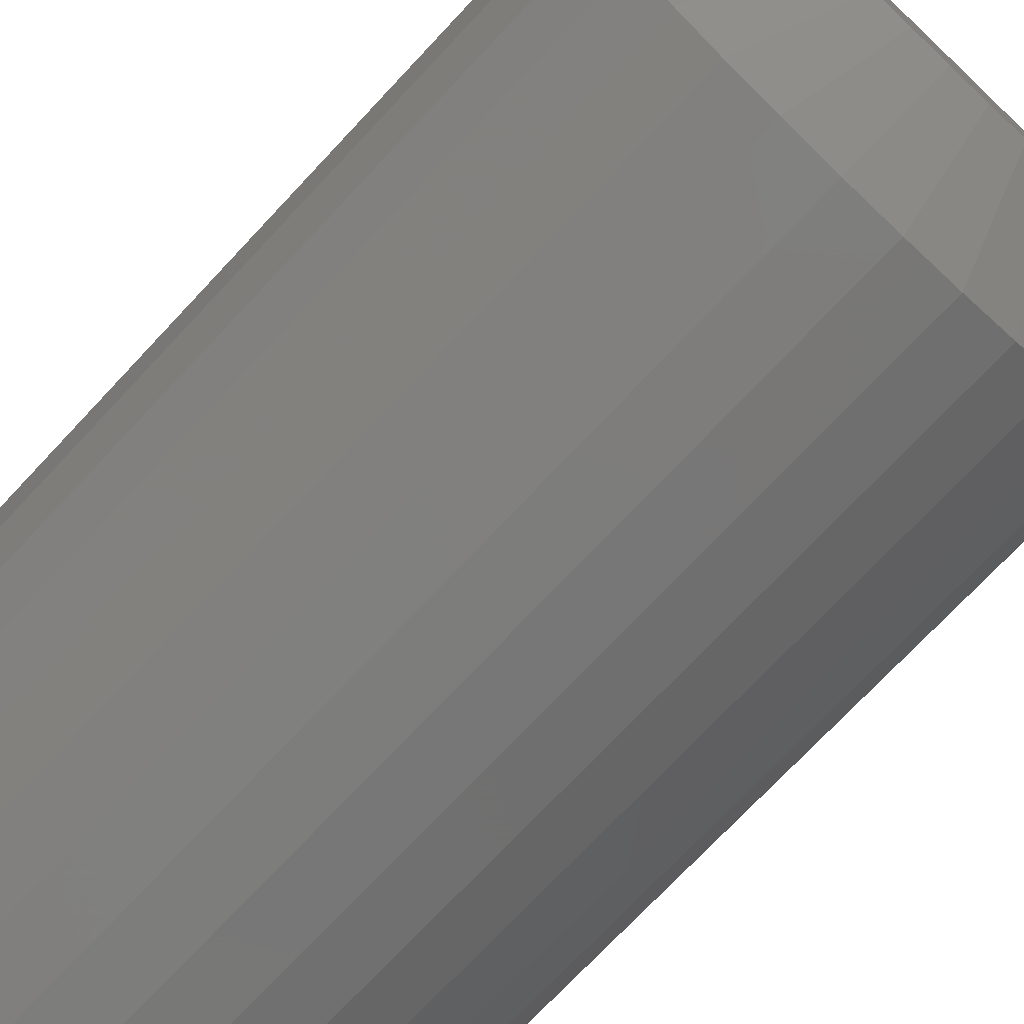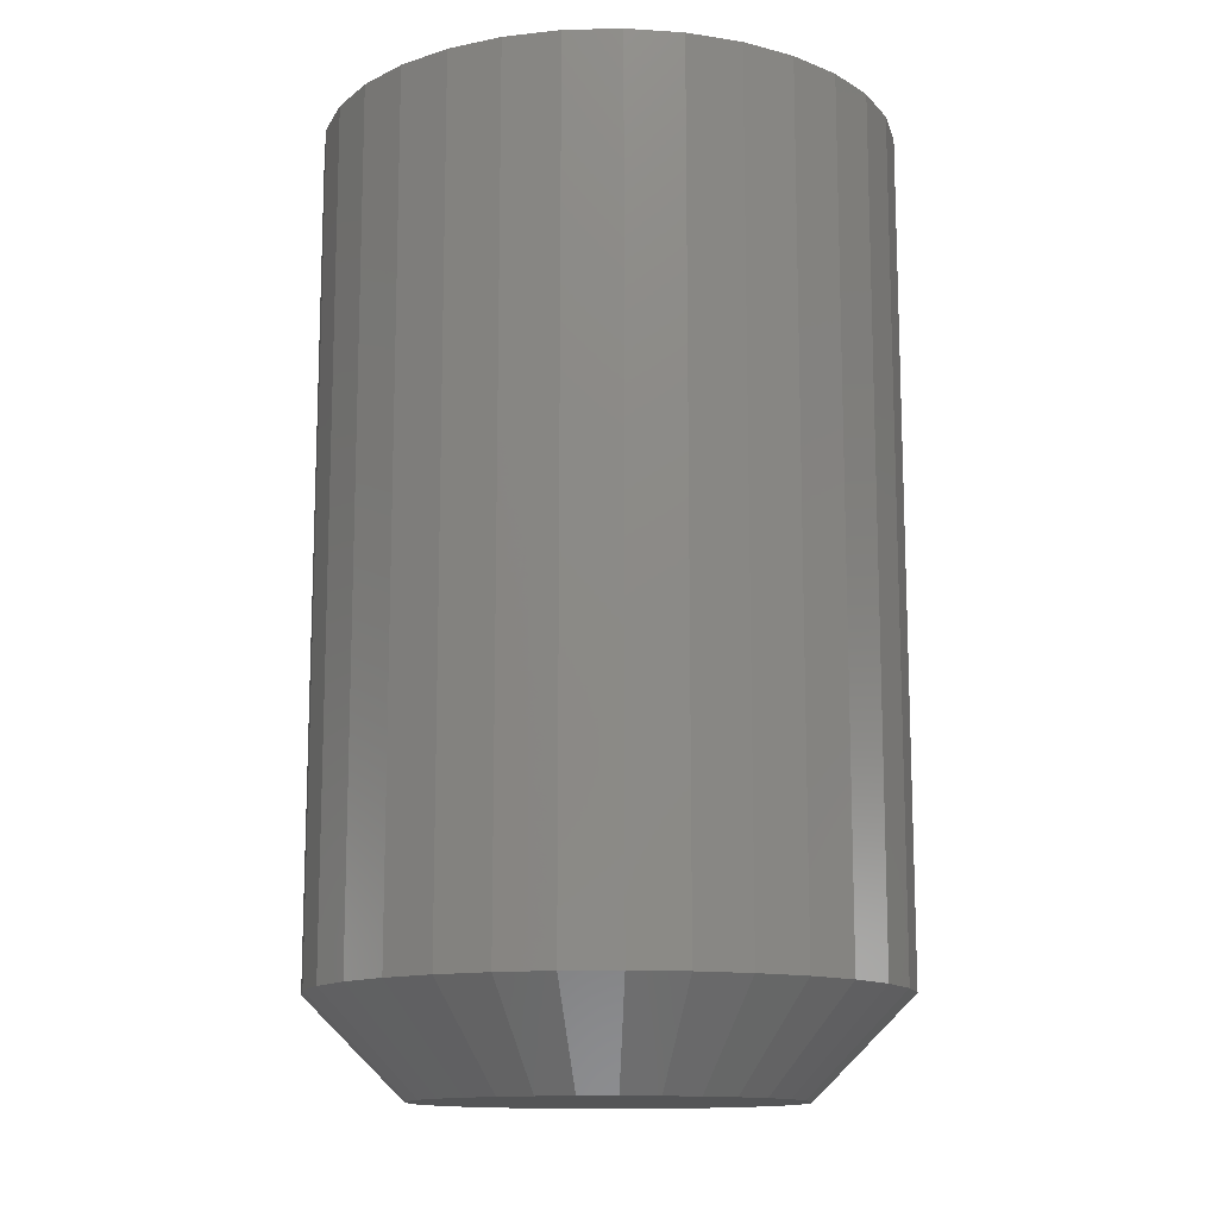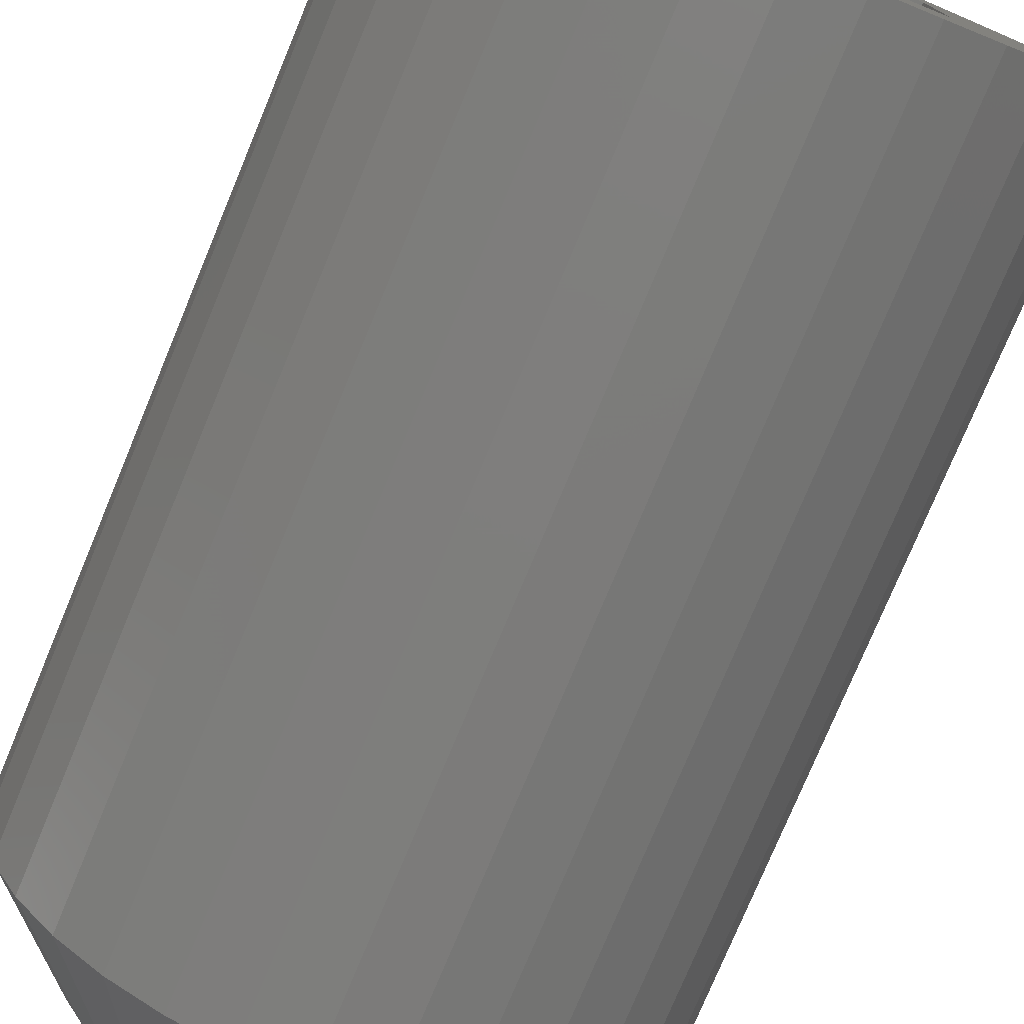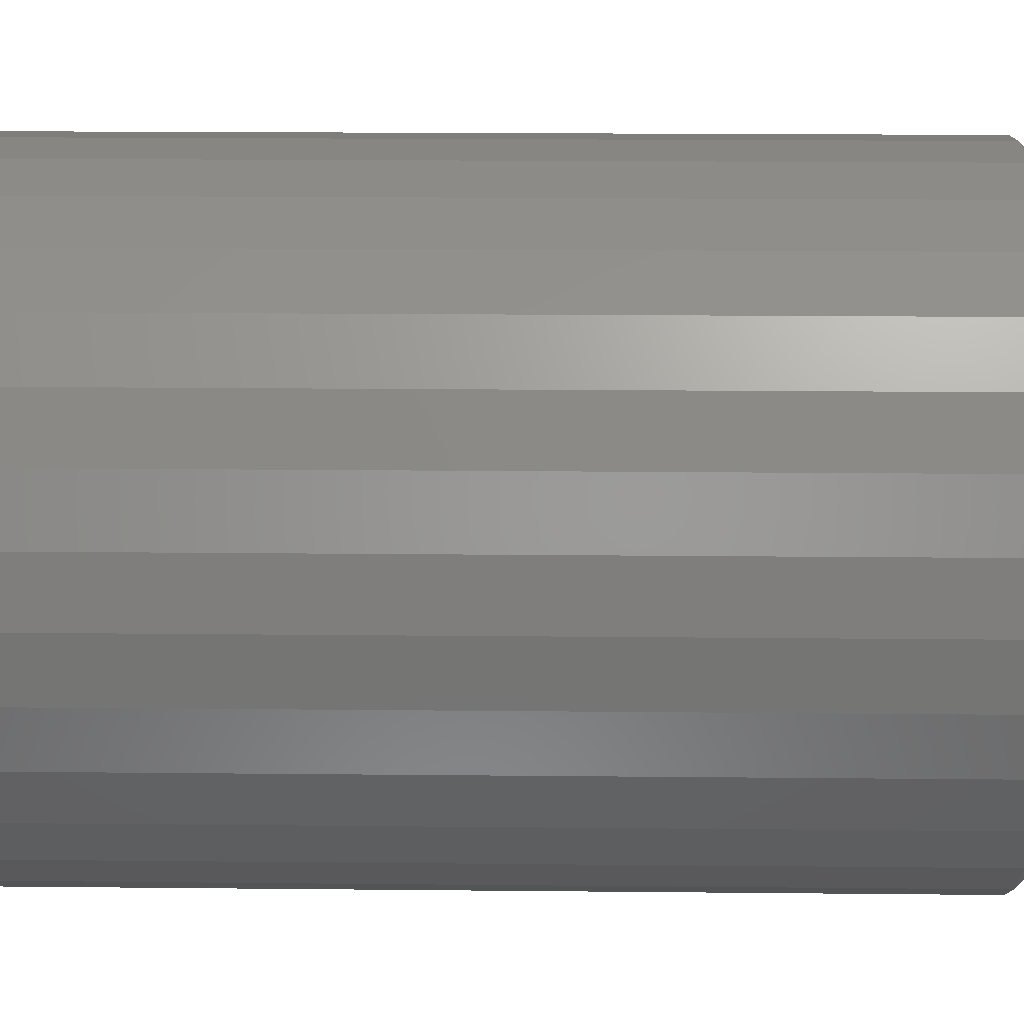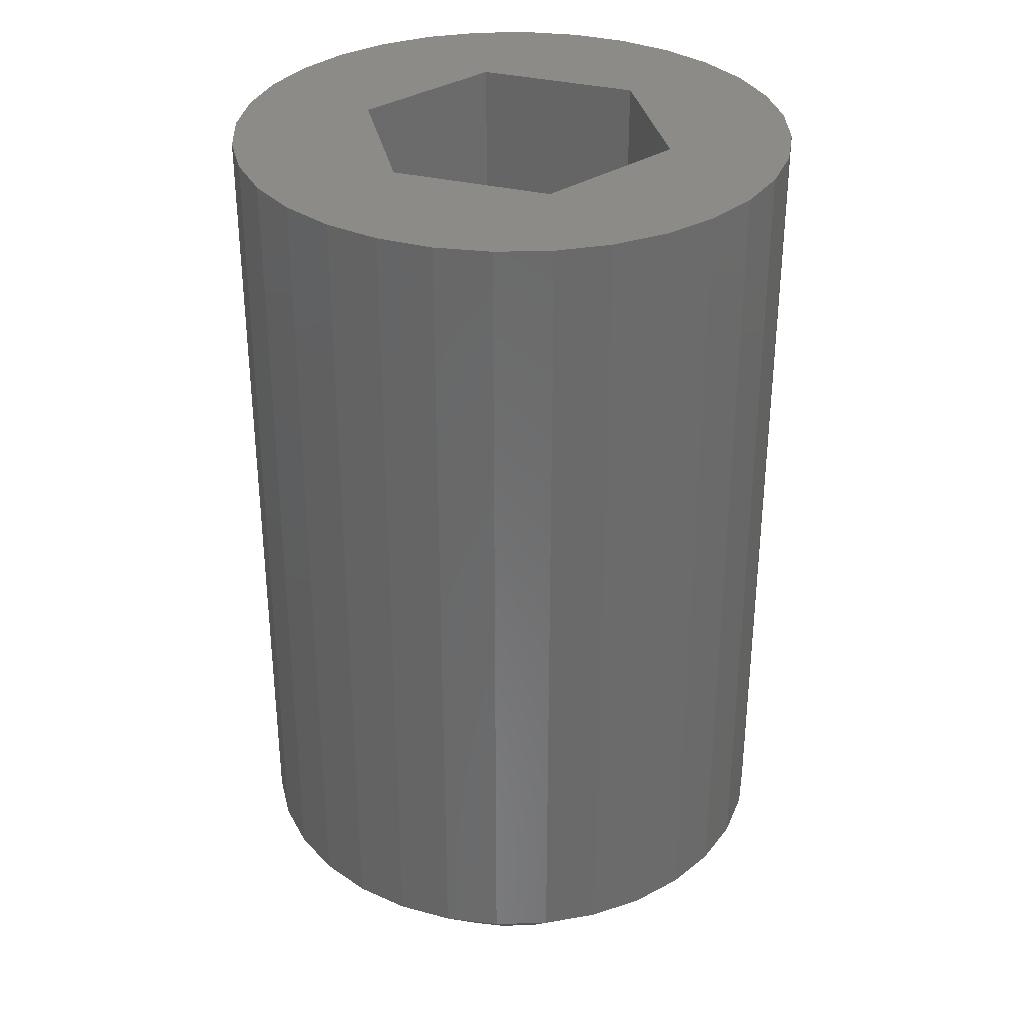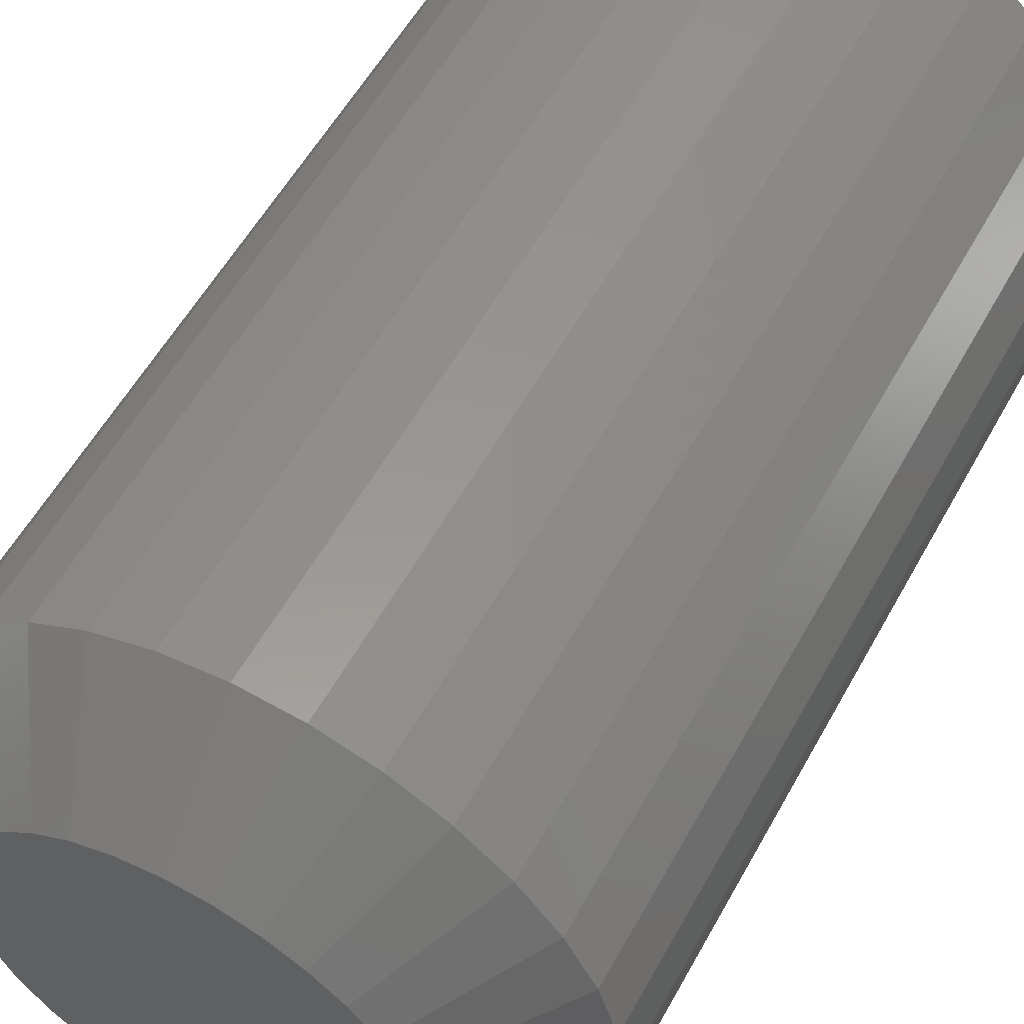
<metadata>
{"format":"stl","ext":"stl","renderer":"f3d","projection":"perspective","resolution":1024,"background":"white","views":[{"elev":-73.6,"azim":136.8,"up":"+Y"},{"elev":-13.1,"azim":-58.9,"up":"+Z"},{"elev":-76.9,"azim":-22.6,"up":"+Y"},{"elev":17.0,"azim":91.2,"up":"+Y"},{"elev":33.0,"azim":48.5,"up":"+Z"},{"elev":55.5,"azim":-151.6,"up":"+Y"}]}
</metadata>
<code>
# stl→obj: 108 verts, 212 faces
v 0.002385 0.1508 0
v 0.03181 0.1479 0
v -0.02704 0.1479 0
v -0.05533 0.1393 0
v 0.0601 0.1393 0
v 0.03181 -0.1479 0
v -0.02704 -0.1479 0
v 0.0601 -0.1393 0
v 0.002385 -0.1508 0
v -0.05533 -0.1393 0
v -0.08141 -0.1254 0
v 0.08618 -0.1254 0
v -0.1043 -0.1066 0
v 0.109 -0.1066 0
v -0.123 -0.08379 0
v 0.1278 -0.08379 0
v -0.137 -0.05772 0
v 0.1417 -0.05772 0
v -0.1455 -0.02942 0
v 0.1503 -0.02942 0
v -0.1484 -6.723e-17 0
v 0.1532 -5.566e-17 0
v -0.1455 0.02942 0
v 0.1503 0.02942 0
v -0.137 0.05772 0
v 0.1417 0.05772 0
v -0.123 0.08379 0
v 0.1278 0.08379 0
v -0.1043 0.1066 0
v 0.109 0.1066 0
v -0.08141 0.1254 0
v 0.08618 0.1254 0
v 0.2313 -4.628e-16 0.07812
v 0.2313 0 0.75
v 0.2269 -0.04467 0.07812
v 0.2269 -0.04467 0.75
v 0.2139 -0.08761 0.07812
v 0.2139 -0.08761 0.75
v 0.1927 -0.1272 0.07812
v 0.1927 -0.1272 0.75
v 0.1643 -0.1619 0.07812
v 0.1643 -0.1619 0.75
v 0.1296 -0.1904 0.07812
v 0.1296 -0.1904 0.75
v 0.09 -0.2115 0.07812
v 0.09 -0.2115 0.75
v 0.04705 -0.2245 0.07812
v 0.04705 -0.2245 0.75
v 0.002385 -0.2289 0.07812
v 0.002385 -0.2289 0.75
v -0.04228 -0.2245 0.07812
v -0.04228 -0.2245 0.75
v -0.08523 -0.2115 0.07812
v -0.08523 -0.2115 0.75
v -0.1248 -0.1904 0.07812
v -0.1248 -0.1904 0.75
v -0.1595 -0.1619 0.07812
v -0.1595 -0.1619 0.75
v -0.188 -0.1272 0.07812
v -0.188 -0.1272 0.75
v -0.2091 -0.08761 0.07812
v -0.2091 -0.08761 0.75
v -0.2222 -0.04467 0.07812
v -0.2222 -0.04467 0.75
v -0.2266 2.804e-17 0.07812
v -0.2266 2.804e-17 0.75
v -0.2222 0.04467 0.07812
v -0.2222 0.04467 0.75
v -0.2091 0.08761 0.07812
v -0.2091 0.08761 0.75
v -0.188 0.1272 0.07812
v -0.188 0.1272 0.75
v -0.1595 0.1619 0.07812
v -0.1595 0.1619 0.75
v -0.1248 0.1904 0.07812
v -0.1248 0.1904 0.75
v -0.08523 0.2115 0.07812
v -0.08523 0.2115 0.75
v -0.04228 0.2245 0.07812
v -0.04228 0.2245 0.75
v 0.002385 0.2289 0.07812
v 0.002385 0.2289 0.75
v 0.04705 0.2245 0.07812
v 0.04705 0.2245 0.75
v 0.09 0.2115 0.07812
v 0.09 0.2115 0.75
v 0.1296 0.1904 0.07812
v 0.1296 0.1904 0.75
v 0.1643 0.1619 0.07812
v 0.1643 0.1619 0.75
v 0.1927 0.1272 0.07812
v 0.1927 0.1272 0.75
v 0.2139 0.08761 0.07812
v 0.2139 0.08761 0.75
v 0.2269 0.04467 0.07812
v 0.2269 0.04467 0.75
v -0.1094 -0.0625 0.75
v 0.1172 -0.0625 0.75
v -0.1094 0.06867 0.75
v 0.005099 0.1331 0.75
v 0.005099 -0.1269 0.75
v 0.1172 0.06867 0.75
v -0.1094 0.06867 0.5234
v -0.1094 -0.0625 0.5234
v 0.005099 0.1331 0.5234
v 0.1172 0.06867 0.5234
v 0.1172 -0.0625 0.5234
v 0.005099 -0.1269 0.5234
f 1 2 3
f 4 3 2
f 5 4 2
f 6 7 8
f 9 7 6
f 7 10 8
f 8 10 11
f 8 11 12
f 12 11 13
f 12 13 14
f 14 13 15
f 14 15 16
f 16 15 17
f 16 17 18
f 18 17 19
f 18 19 20
f 20 19 21
f 20 21 22
f 22 21 23
f 22 23 24
f 24 23 25
f 24 25 26
f 26 25 27
f 26 27 28
f 28 27 29
f 28 29 30
f 30 29 31
f 30 31 32
f 32 31 4
f 32 4 5
f 33 34 35
f 35 34 36
f 35 36 37
f 37 36 38
f 37 38 39
f 39 38 40
f 39 40 41
f 41 40 42
f 41 42 43
f 43 42 44
f 43 44 45
f 45 44 46
f 45 46 47
f 47 46 48
f 47 48 49
f 49 48 50
f 49 50 51
f 51 50 52
f 51 52 53
f 53 52 54
f 53 54 55
f 55 54 56
f 55 56 57
f 57 56 58
f 57 58 59
f 59 58 60
f 59 60 61
f 61 60 62
f 61 62 63
f 63 62 64
f 63 64 65
f 65 64 66
f 65 66 67
f 67 66 68
f 67 68 69
f 69 68 70
f 69 70 71
f 71 70 72
f 71 72 73
f 73 72 74
f 73 74 75
f 75 74 76
f 75 76 77
f 77 76 78
f 77 78 79
f 79 78 80
f 79 80 81
f 81 80 82
f 81 82 83
f 83 82 84
f 83 84 85
f 85 84 86
f 85 86 87
f 87 86 88
f 87 88 89
f 89 88 90
f 89 90 91
f 91 90 92
f 91 92 93
f 93 92 94
f 93 94 95
f 95 94 96
f 95 96 33
f 33 96 34
f 81 2 1
f 1 79 81
f 32 87 30
f 30 87 89
f 30 89 28
f 28 89 91
f 28 91 26
f 26 91 93
f 26 93 24
f 24 93 95
f 24 95 22
f 22 95 33
f 75 31 73
f 73 31 29
f 73 29 71
f 71 29 27
f 71 27 69
f 69 27 25
f 69 25 67
f 67 25 23
f 67 23 65
f 65 23 21
f 87 32 85
f 85 32 5
f 85 5 83
f 83 5 2
f 83 2 81
f 31 75 4
f 4 75 77
f 4 77 3
f 3 77 79
f 3 79 1
f 49 7 9
f 9 47 49
f 11 55 13
f 13 55 57
f 13 57 15
f 15 57 59
f 15 59 17
f 17 59 61
f 17 61 19
f 19 61 63
f 19 63 21
f 21 63 65
f 43 12 41
f 41 12 14
f 41 14 39
f 39 14 16
f 39 16 37
f 37 16 18
f 37 18 35
f 35 18 20
f 35 20 33
f 33 20 22
f 55 11 53
f 53 11 10
f 53 10 51
f 51 10 7
f 51 7 49
f 12 43 8
f 8 43 45
f 8 45 6
f 6 45 47
f 6 47 9
f 66 97 68
f 66 64 97
f 34 98 36
f 99 100 84
f 99 84 82
f 99 82 80
f 99 80 78
f 99 78 76
f 99 76 74
f 99 74 72
f 99 72 70
f 99 70 68
f 99 68 97
f 97 64 62
f 97 62 60
f 97 60 58
f 97 58 56
f 97 56 54
f 97 54 52
f 97 52 50
f 97 50 101
f 100 102 94
f 100 94 92
f 100 92 90
f 100 90 88
f 100 88 86
f 100 86 84
f 101 50 48
f 101 48 46
f 101 46 44
f 101 44 42
f 101 42 40
f 101 40 38
f 101 38 36
f 101 36 98
f 94 102 96
f 96 102 98
f 96 98 34
f 99 97 103
f 103 97 104
f 100 99 105
f 105 99 103
f 102 100 106
f 106 100 105
f 98 102 107
f 107 102 106
f 101 98 108
f 108 98 107
f 97 101 104
f 104 101 108
f 104 108 107
f 104 107 103
f 103 107 106
f 103 106 105

</code>
